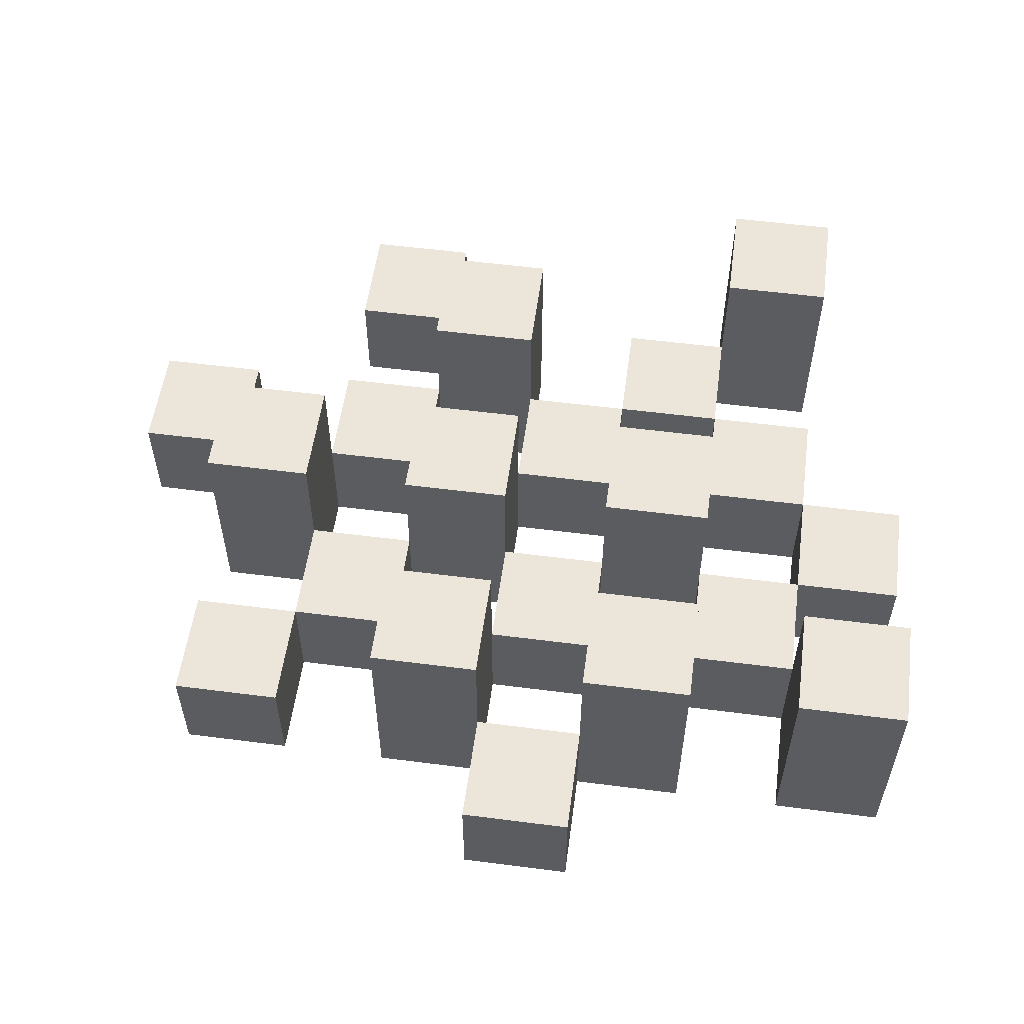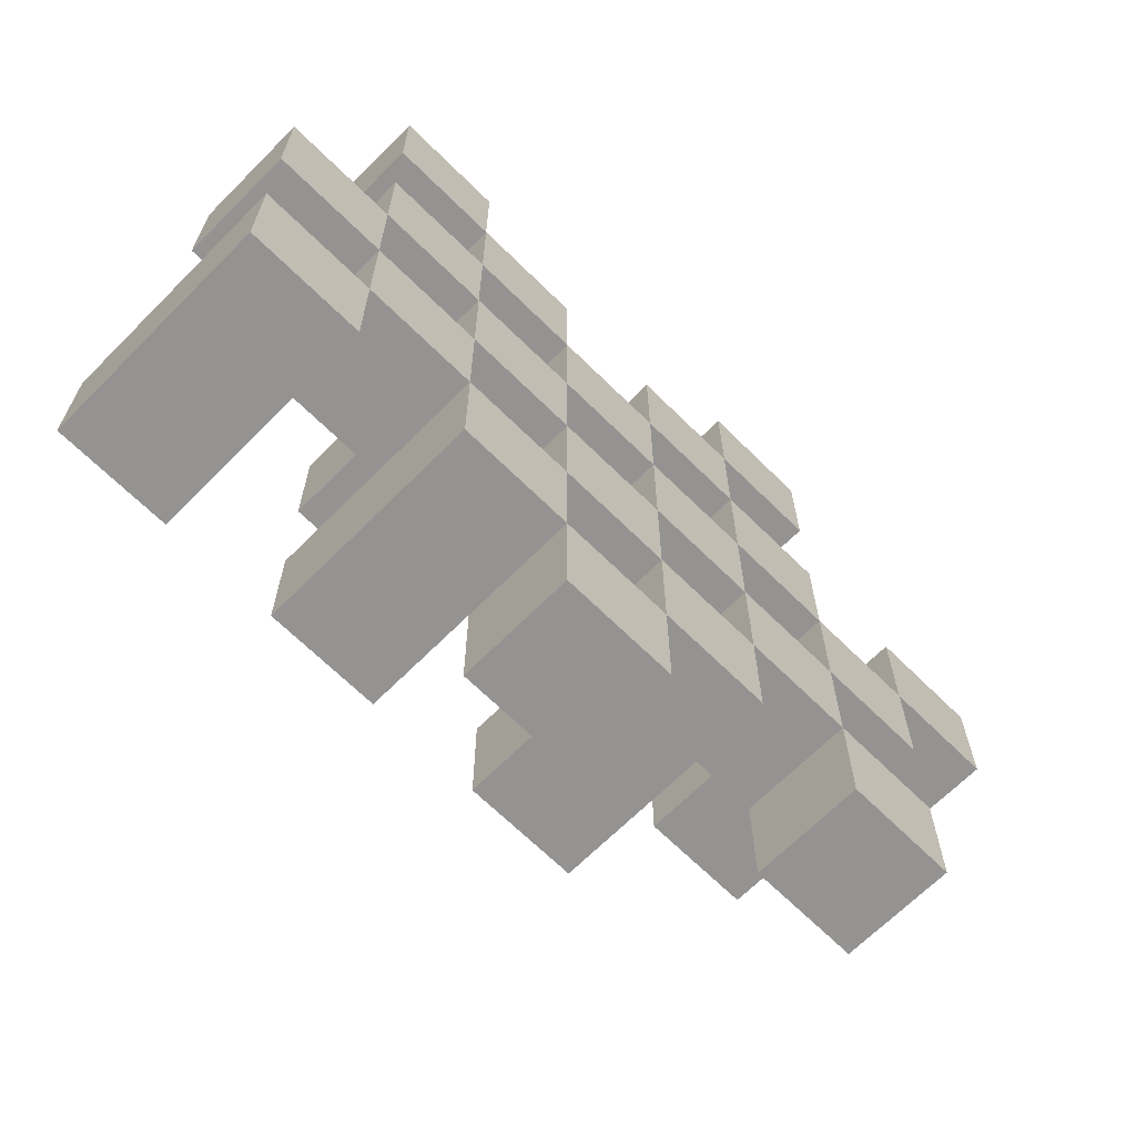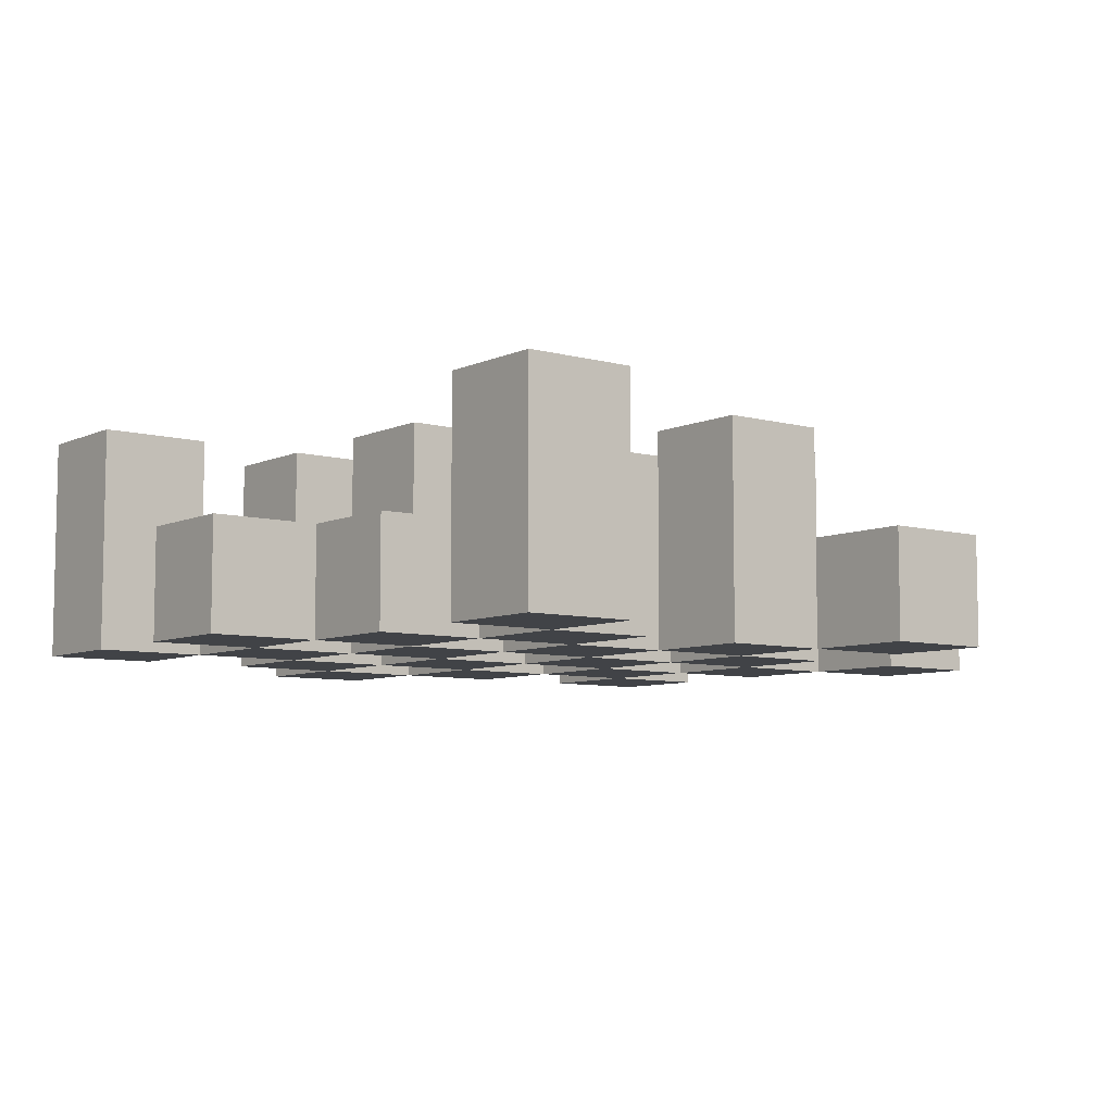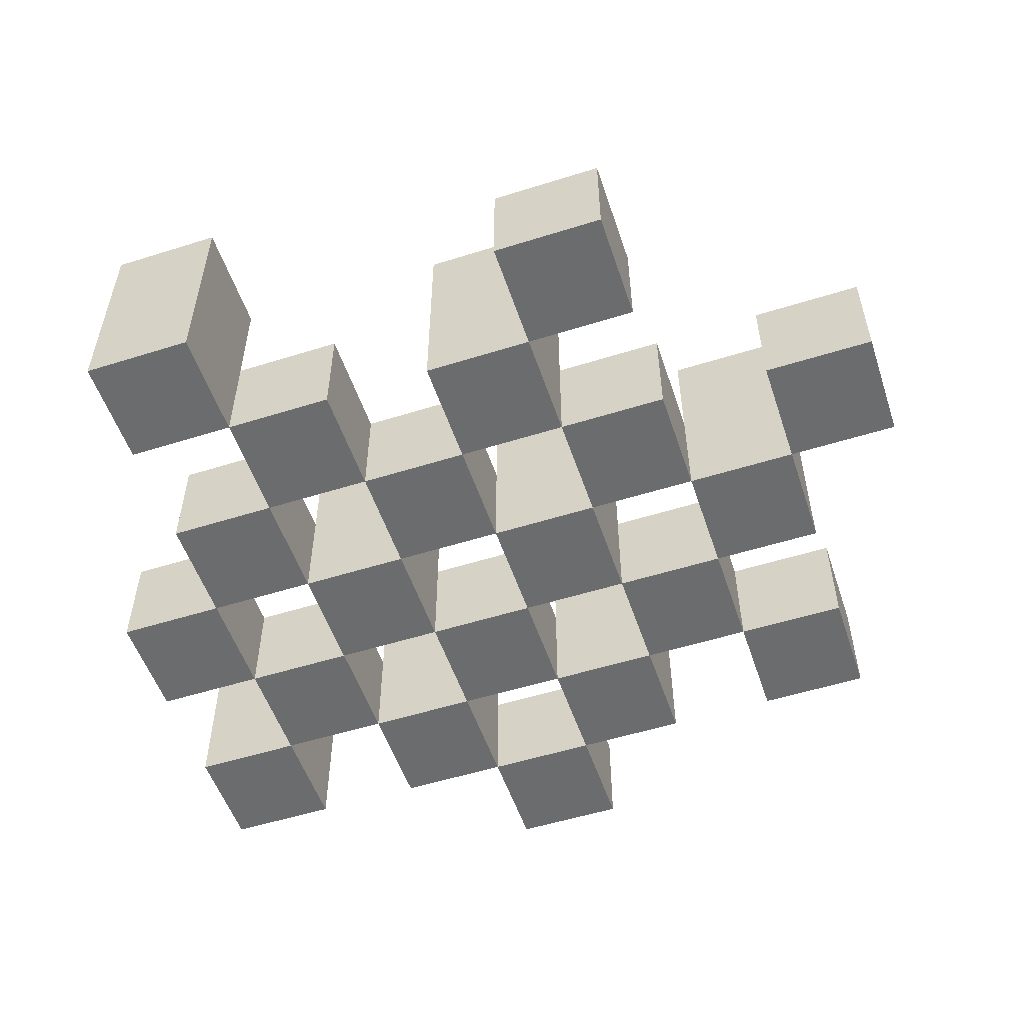
<metadata>
{"format":"obj","ext":"obj","renderer":"f3d","projection":"perspective","resolution":1024,"background":"white","views":[{"elev":55.4,"azim":-172.3,"up":"+Y"},{"elev":-66.8,"azim":-44.8,"up":"+Z"},{"elev":-7.2,"azim":-38.0,"up":"+Y"},{"elev":-53.6,"azim":18.5,"up":"+Y"}]}
</metadata>
<code>
o
v 20.7 0.9 3.2
v 20.7 0.9 3.1
v 20.7 0.9 3
v 20.7 0.9 2.9
v 20.7 1 3.2
v 20.7 1 3.1
v 20.7 1.1 3
v 20.7 1.1 2.9
v 20.8 0.9 3.5
v 20.8 0.9 3.4
v 20.8 0.9 3.3
v 20.8 0.9 3.2
v 20.8 0.9 3.1
v 20.8 0.9 3
v 20.8 1 3.3
v 20.8 1 3.2
v 20.8 1 3.1
v 20.8 1 3
v 20.8 1.1 3.5
v 20.8 1.1 3.4
v 20.9 0.9 3.4
v 20.9 0.9 3.3
v 20.9 0.9 3.2
v 20.9 0.9 3.1
v 20.9 0.9 3
v 20.9 0.9 2.9
v 20.9 1 3.4
v 20.9 1 3.3
v 20.9 1 3.2
v 20.9 1 3.1
v 20.9 1 3
v 20.9 1.1 3.2
v 20.9 1.1 3.1
v 20.9 1.1 3
v 20.9 1.1 2.9
v 21 0.9 3.3
v 21 0.9 3.2
v 21 0.9 3.1
v 21 0.9 3
v 21 0.9 2.9
v 21 0.9 2.8
v 21 1 3.3
v 21 1 3.2
v 21 1 3.1
v 21 1 3
v 21 1 2.9
v 21 1 2.8
v 21.1 0.9 3.4
v 21.1 0.9 3.3
v 21.1 0.9 3.2
v 21.1 0.9 3.1
v 21.1 0.9 3
v 21.1 0.9 2.9
v 21.1 1 3.3
v 21.1 1 3.2
v 21.1 1 3.1
v 21.1 1 3
v 21.1 1 2.9
v 21.1 1.1 3.4
v 21.1 1.1 3.3
v 21.1 1.1 3.2
v 21.1 1.1 3.1
v 21.1 1.1 3
v 21.1 1.1 2.9
v 21.2 0.9 3.5
v 21.2 0.9 3.4
v 21.2 0.9 3.3
v 21.2 0.9 3.2
v 21.2 0.9 3.1
v 21.2 0.9 3
v 21.2 1 3.5
v 21.2 1 3.4
v 21.2 1 3.3
v 21.2 1 3.2
v 21.2 1 3.1
v 21.2 1 3
v 21.3 0.9 3.2
v 21.3 0.9 3.1
v 21.3 0.9 3
v 21.3 0.9 2.9
v 21.3 1 3.2
v 21.3 1 3.1
v 21.3 1 3
v 21.3 1 2.9
v 21.3 1.1 3.2
v 21.3 1.1 3.1
v 21.4 0.9 3.3
v 21.4 0.9 3.2
v 21.4 1 3.3
v 21.4 1 3.2
v 20.8 0.9 3.2
v 20.8 0.9 3.1
v 20.8 0.9 3
v 20.8 0.9 2.9
v 20.8 1 3.2
v 20.8 1 3.1
v 20.8 1 3
v 20.8 1.1 3
v 20.8 1.1 2.9
v 20.9 0.9 3.5
v 20.9 0.9 3.4
v 20.9 0.9 3.3
v 20.9 0.9 3.2
v 20.9 0.9 3.1
v 20.9 0.9 3
v 20.9 1 3.4
v 20.9 1 3.3
v 20.9 1 3.2
v 20.9 1 3.1
v 20.9 1 3
v 20.9 1.1 3.5
v 20.9 1.1 3.4
v 21 0.9 3.4
v 21 0.9 3.3
v 21 0.9 3.2
v 21 0.9 3.1
v 21 0.9 3
v 21 0.9 2.9
v 21 1 3.4
v 21 1 3.3
v 21 1 3.2
v 21 1 3.1
v 21 1 3
v 21 1 2.9
v 21 1.1 3.2
v 21 1.1 3.1
v 21 1.1 3
v 21 1.1 2.9
v 21.1 0.9 3.3
v 21.1 0.9 3.2
v 21.1 0.9 3.1
v 21.1 0.9 3
v 21.1 0.9 2.9
v 21.1 0.9 2.8
v 21.1 1 3.3
v 21.1 1 3.2
v 21.1 1 3.1
v 21.1 1 3
v 21.1 1 2.9
v 21.1 1 2.8
v 21.2 0.9 3.4
v 21.2 0.9 3.3
v 21.2 0.9 3.2
v 21.2 0.9 3.1
v 21.2 0.9 3
v 21.2 0.9 2.9
v 21.2 1 3.4
v 21.2 1 3.3
v 21.2 1 3.2
v 21.2 1 3.1
v 21.2 1 3
v 21.2 1.1 3.4
v 21.2 1.1 3.3
v 21.2 1.1 3.2
v 21.2 1.1 3.1
v 21.2 1.1 3
v 21.2 1.1 2.9
v 21.3 0.9 3.5
v 21.3 0.9 3.4
v 21.3 0.9 3.3
v 21.3 0.9 3.2
v 21.3 0.9 3.1
v 21.3 0.9 3
v 21.3 1 3.5
v 21.3 1 3.4
v 21.3 1 3.3
v 21.3 1 3.2
v 21.3 1 3.1
v 21.3 1 3
v 21.4 0.9 3.2
v 21.4 0.9 3.1
v 21.4 0.9 3
v 21.4 0.9 2.9
v 21.4 1 3.2
v 21.4 1 3
v 21.4 1 2.9
v 21.4 1.1 3.2
v 21.4 1.1 3.1
v 21.5 0.9 3.3
v 21.5 0.9 3.2
v 21.5 1 3.3
v 21.5 1 3.2
v 20.8 0.9 3.5
v 20.8 1.1 3.5
v 20.9 0.9 3.5
v 20.9 1.1 3.5
v 21.2 0.9 3.5
v 21.2 1 3.5
v 21.3 0.9 3.5
v 21.3 1 3.5
v 20.9 0.9 3.4
v 20.9 1 3.4
v 21 0.9 3.4
v 21 1 3.4
v 21.1 0.9 3.4
v 21.1 1.1 3.4
v 21.2 0.9 3.4
v 21.2 1 3.4
v 21.2 1.1 3.4
v 20.8 0.9 3.3
v 20.8 1 3.3
v 20.9 0.9 3.3
v 20.9 1 3.3
v 21 0.9 3.3
v 21 1 3.3
v 21.1 0.9 3.3
v 21.1 1 3.3
v 21.2 0.9 3.3
v 21.2 1 3.3
v 21.3 0.9 3.3
v 21.3 1 3.3
v 21.4 0.9 3.3
v 21.4 1 3.3
v 21.5 0.9 3.3
v 21.5 1 3.3
v 20.7 0.9 3.2
v 20.7 1 3.2
v 20.8 0.9 3.2
v 20.8 1 3.2
v 20.9 0.9 3.2
v 20.9 1 3.2
v 20.9 1.1 3.2
v 21 0.9 3.2
v 21 1 3.2
v 21 1.1 3.2
v 21.1 0.9 3.2
v 21.1 1 3.2
v 21.1 1.1 3.2
v 21.2 0.9 3.2
v 21.2 1 3.2
v 21.2 1.1 3.2
v 21.3 0.9 3.2
v 21.3 1 3.2
v 21.3 1.1 3.2
v 21.4 0.9 3.2
v 21.4 1 3.2
v 21.4 1.1 3.2
v 20.8 0.9 3.1
v 20.8 1 3.1
v 20.9 0.9 3.1
v 20.9 1 3.1
v 21 0.9 3.1
v 21 1 3.1
v 21.1 0.9 3.1
v 21.1 1 3.1
v 21.2 0.9 3.1
v 21.2 1 3.1
v 21.3 0.9 3.1
v 21.3 1 3.1
v 20.7 0.9 3
v 20.7 1.1 3
v 20.8 0.9 3
v 20.8 1 3
v 20.8 1.1 3
v 20.9 0.9 3
v 20.9 1 3
v 20.9 1.1 3
v 21 0.9 3
v 21 1 3
v 21 1.1 3
v 21.1 0.9 3
v 21.1 1 3
v 21.1 1.1 3
v 21.2 0.9 3
v 21.2 1 3
v 21.2 1.1 3
v 21.3 0.9 3
v 21.3 1 3
v 21.4 0.9 3
v 21.4 1 3
v 21 0.9 2.9
v 21 1 2.9
v 21.1 0.9 2.9
v 21.1 1 2.9
v 20.8 0.9 3.4
v 20.8 1.1 3.4
v 20.9 0.9 3.4
v 20.9 1 3.4
v 20.9 1.1 3.4
v 21.2 0.9 3.4
v 21.2 1 3.4
v 21.3 0.9 3.4
v 21.3 1 3.4
v 20.9 0.9 3.3
v 20.9 1 3.3
v 21 0.9 3.3
v 21 1 3.3
v 21.1 0.9 3.3
v 21.1 1 3.3
v 21.1 1.1 3.3
v 21.2 0.9 3.3
v 21.2 1 3.3
v 21.2 1.1 3.3
v 20.8 0.9 3.2
v 20.8 1 3.2
v 20.9 0.9 3.2
v 20.9 1 3.2
v 21 0.9 3.2
v 21 1 3.2
v 21.1 0.9 3.2
v 21.1 1 3.2
v 21.2 0.9 3.2
v 21.2 1 3.2
v 21.3 0.9 3.2
v 21.3 1 3.2
v 21.4 0.9 3.2
v 21.4 1 3.2
v 21.5 0.9 3.2
v 21.5 1 3.2
v 20.7 0.9 3.1
v 20.7 1 3.1
v 20.8 0.9 3.1
v 20.8 1 3.1
v 20.9 0.9 3.1
v 20.9 1 3.1
v 20.9 1.1 3.1
v 21 0.9 3.1
v 21 1 3.1
v 21 1.1 3.1
v 21.1 0.9 3.1
v 21.1 1 3.1
v 21.1 1.1 3.1
v 21.2 0.9 3.1
v 21.2 1 3.1
v 21.2 1.1 3.1
v 21.3 0.9 3.1
v 21.3 1 3.1
v 21.3 1.1 3.1
v 21.4 0.9 3.1
v 21.4 1.1 3.1
v 20.8 0.9 3
v 20.8 1 3
v 20.9 0.9 3
v 20.9 1 3
v 21 0.9 3
v 21 1 3
v 21.1 0.9 3
v 21.1 1 3
v 21.2 0.9 3
v 21.2 1 3
v 21.3 0.9 3
v 21.3 1 3
v 20.7 0.9 2.9
v 20.7 1.1 2.9
v 20.8 0.9 2.9
v 20.8 1.1 2.9
v 20.9 0.9 2.9
v 20.9 1.1 2.9
v 21 0.9 2.9
v 21 1 2.9
v 21 1.1 2.9
v 21.1 0.9 2.9
v 21.1 1 2.9
v 21.1 1.1 2.9
v 21.2 0.9 2.9
v 21.2 1.1 2.9
v 21.3 0.9 2.9
v 21.3 1 2.9
v 21.4 0.9 2.9
v 21.4 1 2.9
v 21 0.9 2.8
v 21 1 2.8
v 21.1 0.9 2.8
v 21.1 1 2.8
v 20.8 0.9 3.5
v 20.9 0.9 3.5
v 21.2 0.9 3.5
v 21.3 0.9 3.5
v 20.8 0.9 3.4
v 20.9 0.9 3.4
v 21 0.9 3.4
v 21.1 0.9 3.4
v 21.2 0.9 3.4
v 21.3 0.9 3.4
v 20.8 0.9 3.3
v 20.9 0.9 3.3
v 21 0.9 3.3
v 21.1 0.9 3.3
v 21.2 0.9 3.3
v 21.3 0.9 3.3
v 21.4 0.9 3.3
v 21.5 0.9 3.3
v 20.7 0.9 3.2
v 20.8 0.9 3.2
v 20.9 0.9 3.2
v 21 0.9 3.2
v 21.1 0.9 3.2
v 21.2 0.9 3.2
v 21.3 0.9 3.2
v 21.4 0.9 3.2
v 21.5 0.9 3.2
v 20.7 0.9 3.1
v 20.8 0.9 3.1
v 20.9 0.9 3.1
v 21 0.9 3.1
v 21.1 0.9 3.1
v 21.2 0.9 3.1
v 21.3 0.9 3.1
v 21.4 0.9 3.1
v 20.7 0.9 3
v 20.8 0.9 3
v 20.9 0.9 3
v 21 0.9 3
v 21.1 0.9 3
v 21.2 0.9 3
v 21.3 0.9 3
v 21.4 0.9 3
v 20.7 0.9 2.9
v 20.8 0.9 2.9
v 20.9 0.9 2.9
v 21 0.9 2.9
v 21.1 0.9 2.9
v 21.2 0.9 2.9
v 21.3 0.9 2.9
v 21.4 0.9 2.9
v 21 0.9 2.8
v 21.1 0.9 2.8
v 21.2 1 3.5
v 21.3 1 3.5
v 20.9 1 3.4
v 21 1 3.4
v 21.2 1 3.4
v 21.3 1 3.4
v 20.8 1 3.3
v 20.9 1 3.3
v 21 1 3.3
v 21.1 1 3.3
v 21.2 1 3.3
v 21.3 1 3.3
v 21.4 1 3.3
v 21.5 1 3.3
v 20.7 1 3.2
v 20.8 1 3.2
v 20.9 1 3.2
v 21 1 3.2
v 21.1 1 3.2
v 21.2 1 3.2
v 21.3 1 3.2
v 21.4 1 3.2
v 21.5 1 3.2
v 20.7 1 3.1
v 20.8 1 3.1
v 20.9 1 3.1
v 21 1 3.1
v 21.1 1 3.1
v 21.2 1 3.1
v 21.3 1 3.1
v 20.8 1 3
v 20.9 1 3
v 21 1 3
v 21.1 1 3
v 21.2 1 3
v 21.3 1 3
v 21.4 1 3
v 21 1 2.9
v 21.1 1 2.9
v 21.3 1 2.9
v 21.4 1 2.9
v 21 1 2.8
v 21.1 1 2.8
v 20.8 1.1 3.5
v 20.9 1.1 3.5
v 20.8 1.1 3.4
v 20.9 1.1 3.4
v 21.1 1.1 3.4
v 21.2 1.1 3.4
v 21.1 1.1 3.3
v 21.2 1.1 3.3
v 20.9 1.1 3.2
v 21 1.1 3.2
v 21.1 1.1 3.2
v 21.2 1.1 3.2
v 21.3 1.1 3.2
v 21.4 1.1 3.2
v 20.9 1.1 3.1
v 21 1.1 3.1
v 21.1 1.1 3.1
v 21.2 1.1 3.1
v 21.3 1.1 3.1
v 21.4 1.1 3.1
v 20.7 1.1 3
v 20.8 1.1 3
v 20.9 1.1 3
v 21 1.1 3
v 21.1 1.1 3
v 21.2 1.1 3
v 20.7 1.1 2.9
v 20.8 1.1 2.9
v 20.9 1.1 2.9
v 21 1.1 2.9
v 21.1 1.1 2.9
v 21.2 1.1 2.9
f 5 2 1
f 6 2 5
f 7 4 3
f 8 4 7
f 15 12 11
f 16 12 15
f 17 14 13
f 18 14 17
f 19 10 9
f 20 10 19
f 27 22 21
f 28 22 27
f 29 24 23
f 30 24 29
f 31 26 25
f 32 30 29
f 33 30 32
f 34 26 31
f 35 26 34
f 42 37 36
f 43 37 42
f 44 39 38
f 45 39 44
f 46 41 40
f 47 41 46
f 54 49 48
f 55 51 50
f 56 51 55
f 57 53 52
f 58 53 57
f 59 54 48
f 60 54 59
f 61 56 55
f 62 56 61
f 63 58 57
f 64 58 63
f 71 66 65
f 72 66 71
f 73 68 67
f 74 68 73
f 75 70 69
f 76 70 75
f 81 78 77
f 82 78 81
f 83 80 79
f 84 80 83
f 85 82 81
f 86 82 85
f 89 88 87
f 90 88 89
f 91 92 95
f 95 92 96
f 93 94 97
f 97 94 98
f 98 94 99
f 100 101 106
f 102 103 107
f 107 103 108
f 104 105 109
f 109 105 110
f 100 106 111
f 111 106 112
f 113 114 119
f 119 114 120
f 115 116 121
f 121 116 122
f 117 118 123
f 123 118 124
f 121 122 125
f 125 122 126
f 123 124 127
f 127 124 128
f 129 130 135
f 135 130 136
f 131 132 137
f 137 132 138
f 133 134 139
f 139 134 140
f 141 142 147
f 147 142 148
f 143 144 149
f 149 144 150
f 145 146 151
f 147 148 152
f 152 148 153
f 149 150 154
f 154 150 155
f 151 146 156
f 156 146 157
f 158 159 164
f 164 159 165
f 160 161 166
f 166 161 167
f 162 163 168
f 168 163 169
f 170 171 174
f 172 173 175
f 175 173 176
f 174 171 177
f 177 171 178
f 179 180 181
f 181 180 182
f 185 184 183
f 186 184 185
f 189 188 187
f 190 188 189
f 193 192 191
f 194 192 193
f 197 196 195
f 198 196 197
f 199 196 198
f 202 201 200
f 203 201 202
f 206 205 204
f 207 205 206
f 210 209 208
f 211 209 210
f 214 213 212
f 215 213 214
f 218 217 216
f 219 217 218
f 223 221 220
f 223 222 221
f 224 222 223
f 225 222 224
f 229 227 226
f 229 228 227
f 230 228 229
f 231 228 230
f 235 233 232
f 235 234 233
f 236 234 235
f 237 234 236
f 240 239 238
f 241 239 240
f 244 243 242
f 245 243 244
f 248 247 246
f 249 247 248
f 252 251 250
f 253 251 252
f 254 251 253
f 258 256 255
f 258 257 256
f 259 257 258
f 260 257 259
f 264 262 261
f 264 263 262
f 265 263 264
f 266 263 265
f 269 268 267
f 270 268 269
f 273 272 271
f 274 272 273
f 275 276 277
f 277 276 278
f 278 276 279
f 280 281 282
f 282 281 283
f 284 285 286
f 286 285 287
f 288 289 291
f 289 290 291
f 291 290 292
f 292 290 293
f 294 295 296
f 296 295 297
f 298 299 300
f 300 299 301
f 302 303 304
f 304 303 305
f 306 307 308
f 308 307 309
f 310 311 312
f 312 311 313
f 314 315 317
f 315 316 317
f 317 316 318
f 318 316 319
f 320 321 323
f 321 322 323
f 323 322 324
f 324 322 325
f 326 327 329
f 327 328 329
f 329 328 330
f 331 332 333
f 333 332 334
f 335 336 337
f 337 336 338
f 339 340 341
f 341 340 342
f 343 344 345
f 345 344 346
f 347 348 349
f 349 348 350
f 350 348 351
f 352 353 355
f 353 354 355
f 355 354 356
f 357 358 359
f 359 358 360
f 361 362 363
f 363 362 364
f 369 366 365
f 370 366 369
f 373 368 367
f 374 368 373
f 376 371 370
f 377 371 376
f 378 373 372
f 379 373 378
f 384 376 375
f 385 376 384
f 386 378 377
f 387 378 386
f 388 380 379
f 389 380 388
f 390 382 381
f 391 382 390
f 392 384 383
f 393 384 392
f 394 386 385
f 395 386 394
f 396 388 387
f 397 388 396
f 398 390 389
f 399 390 398
f 401 394 393
f 402 394 401
f 403 396 395
f 404 396 403
f 405 398 397
f 406 398 405
f 408 401 400
f 409 401 408
f 410 403 402
f 411 403 410
f 412 405 404
f 413 405 412
f 414 407 406
f 415 407 414
f 416 412 411
f 417 412 416
f 418 419 422
f 422 419 423
f 420 421 425
f 425 421 426
f 424 425 433
f 433 425 434
f 426 427 435
f 435 427 436
f 428 429 437
f 437 429 438
f 430 431 439
f 439 431 440
f 432 433 441
f 441 433 442
f 442 443 448
f 448 443 449
f 444 445 450
f 450 445 451
f 446 447 452
f 452 447 453
f 453 454 457
f 457 454 458
f 455 456 459
f 459 456 460
f 461 462 463
f 463 462 464
f 465 466 467
f 467 466 468
f 469 470 475
f 475 470 476
f 471 472 477
f 477 472 478
f 473 474 479
f 479 474 480
f 481 482 487
f 487 482 488
f 483 484 489
f 489 484 490
f 485 486 491
f 491 486 492

</code>
